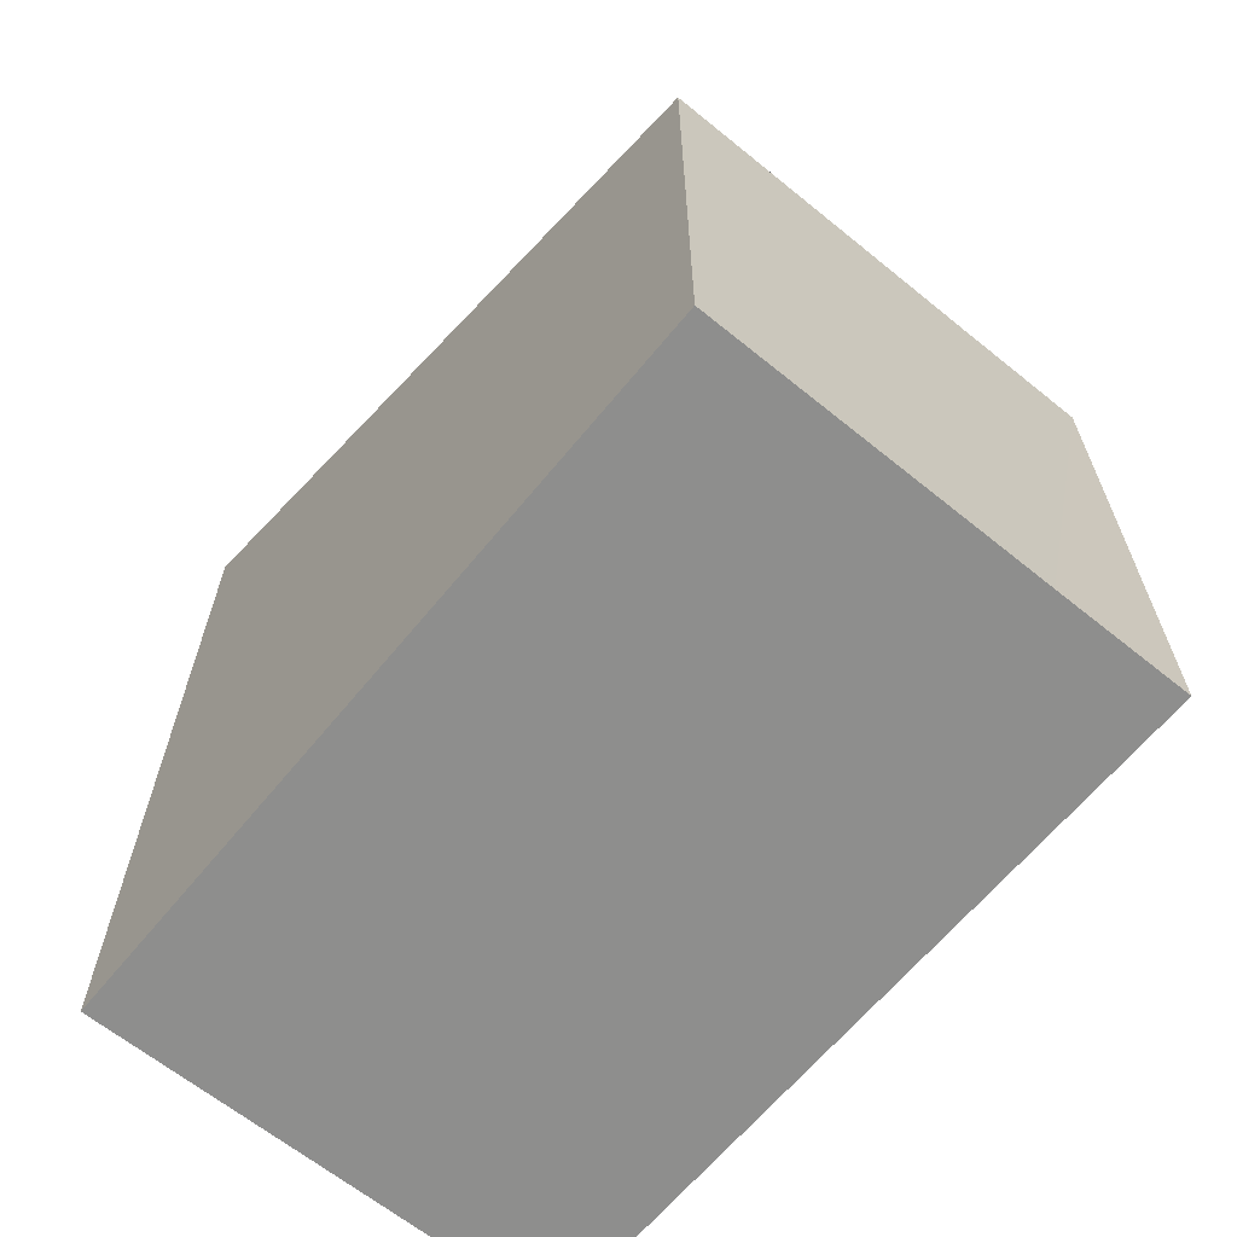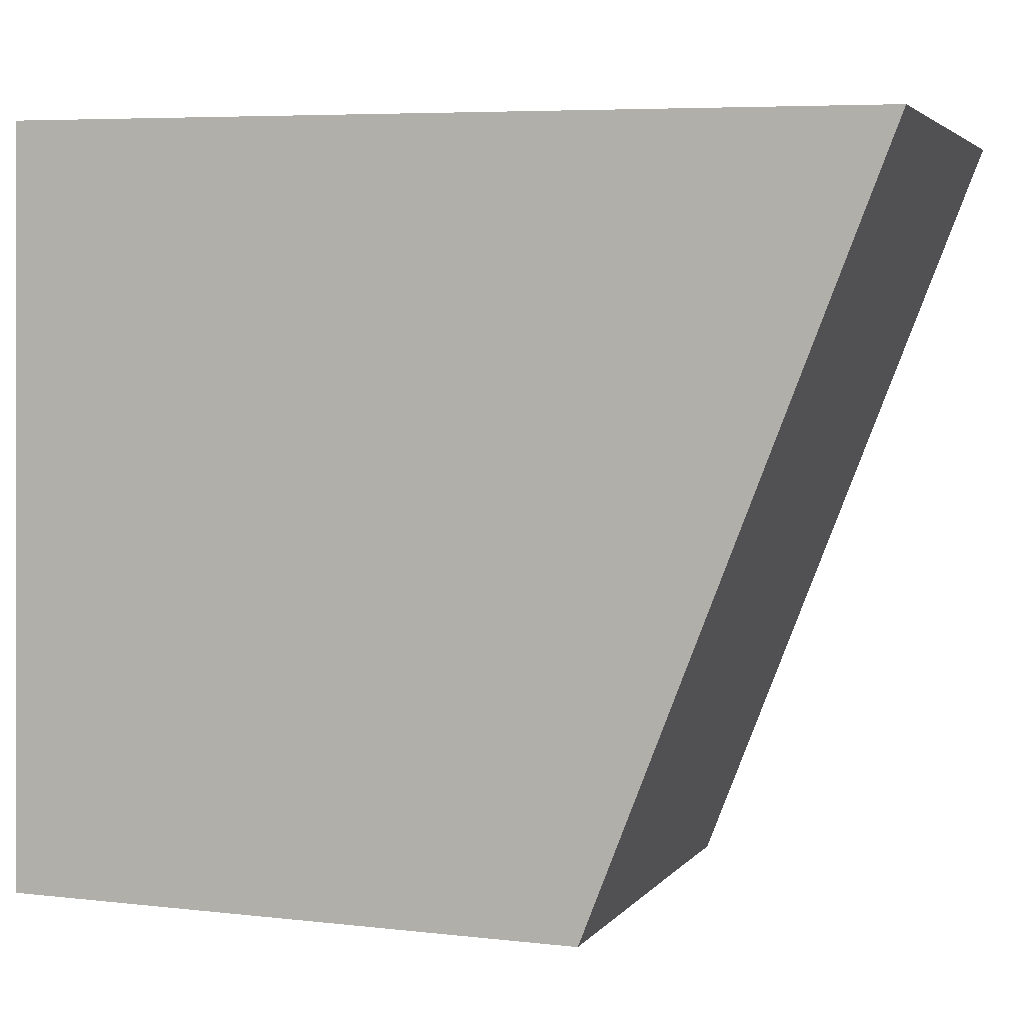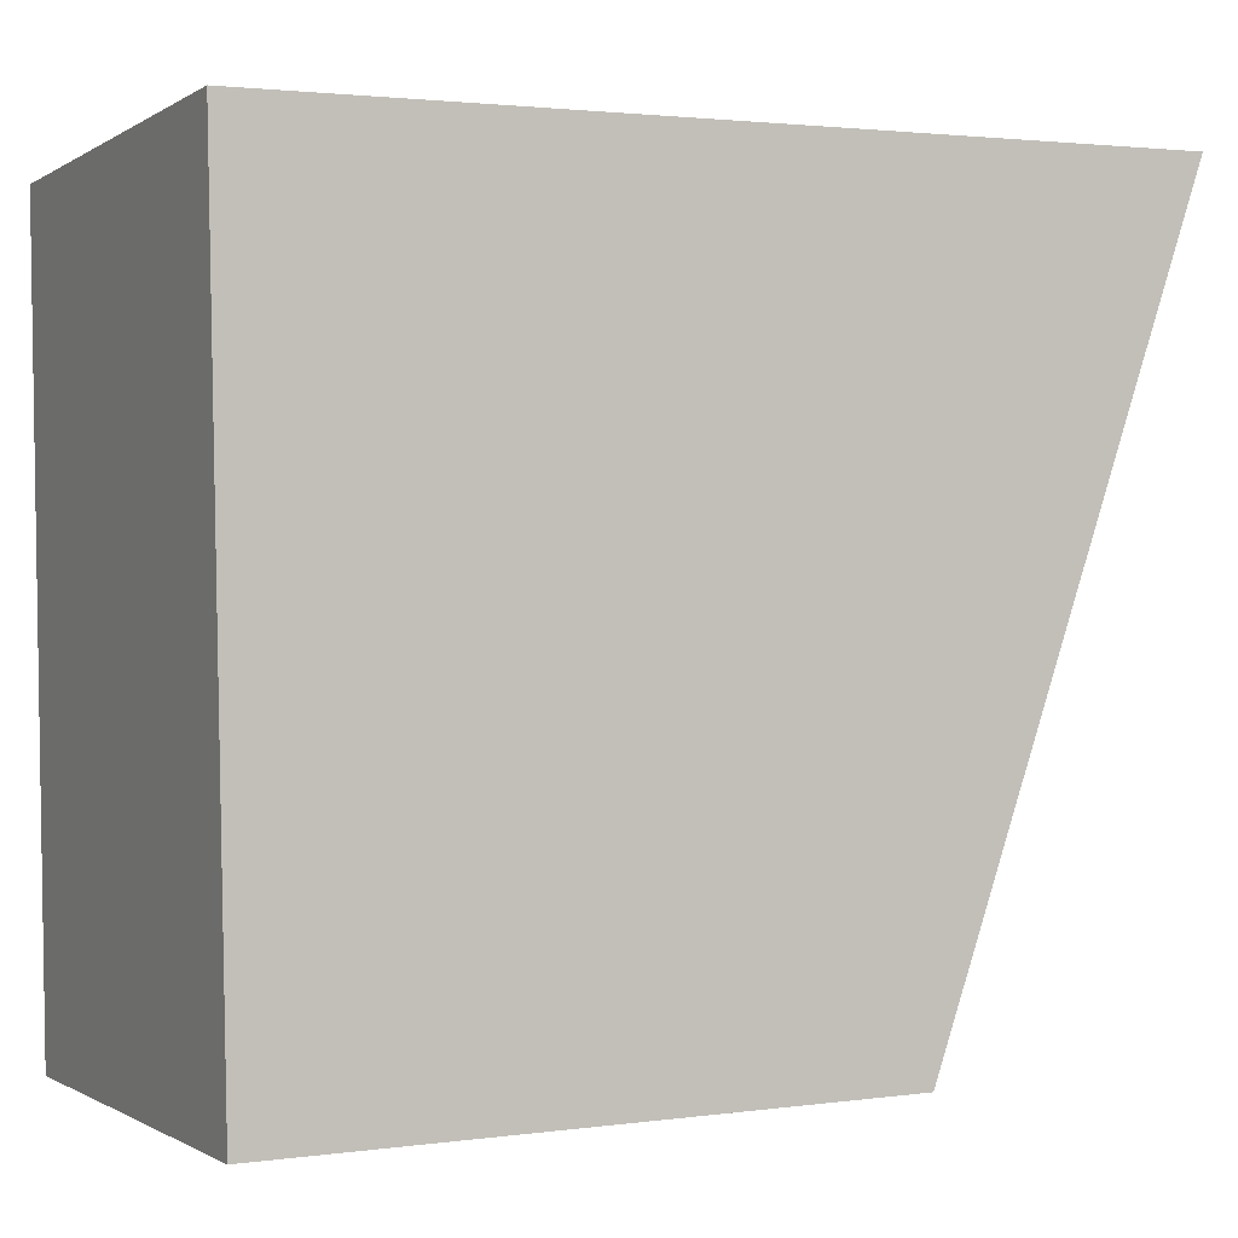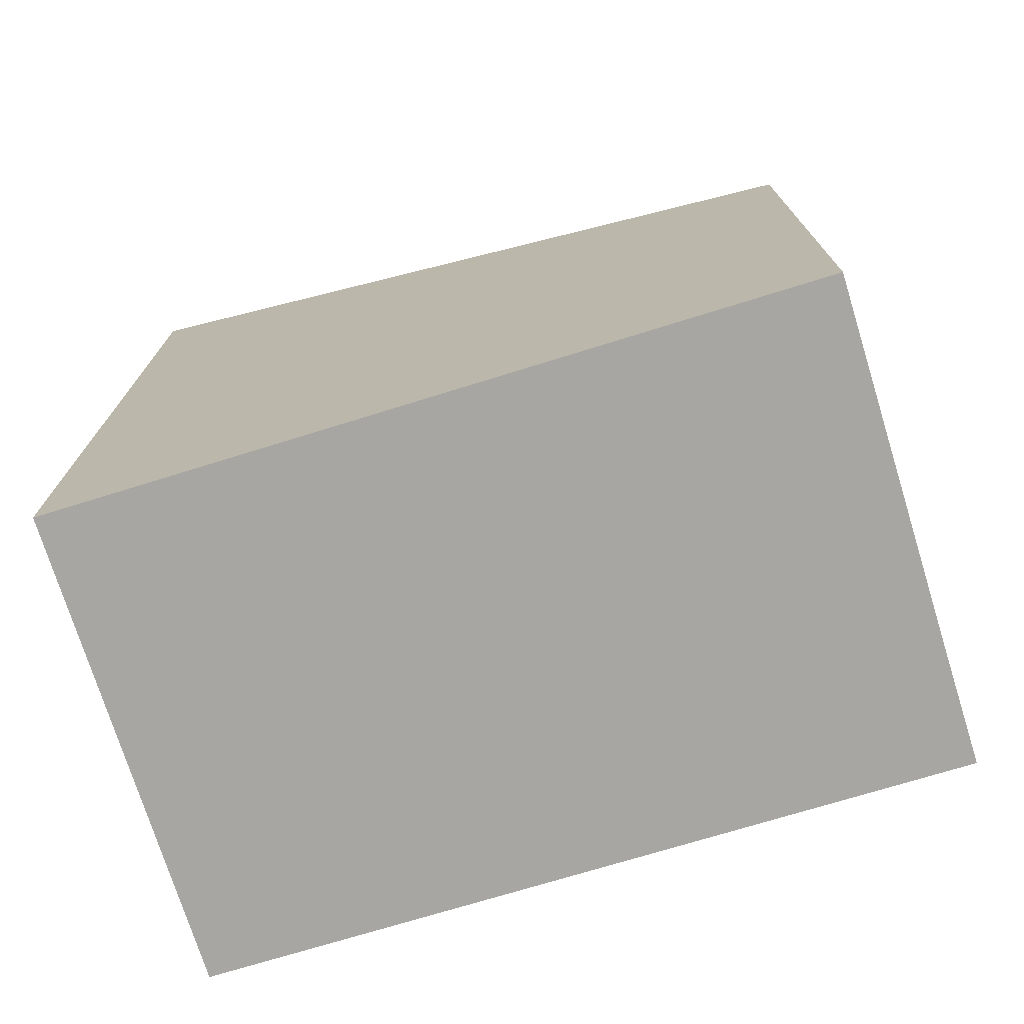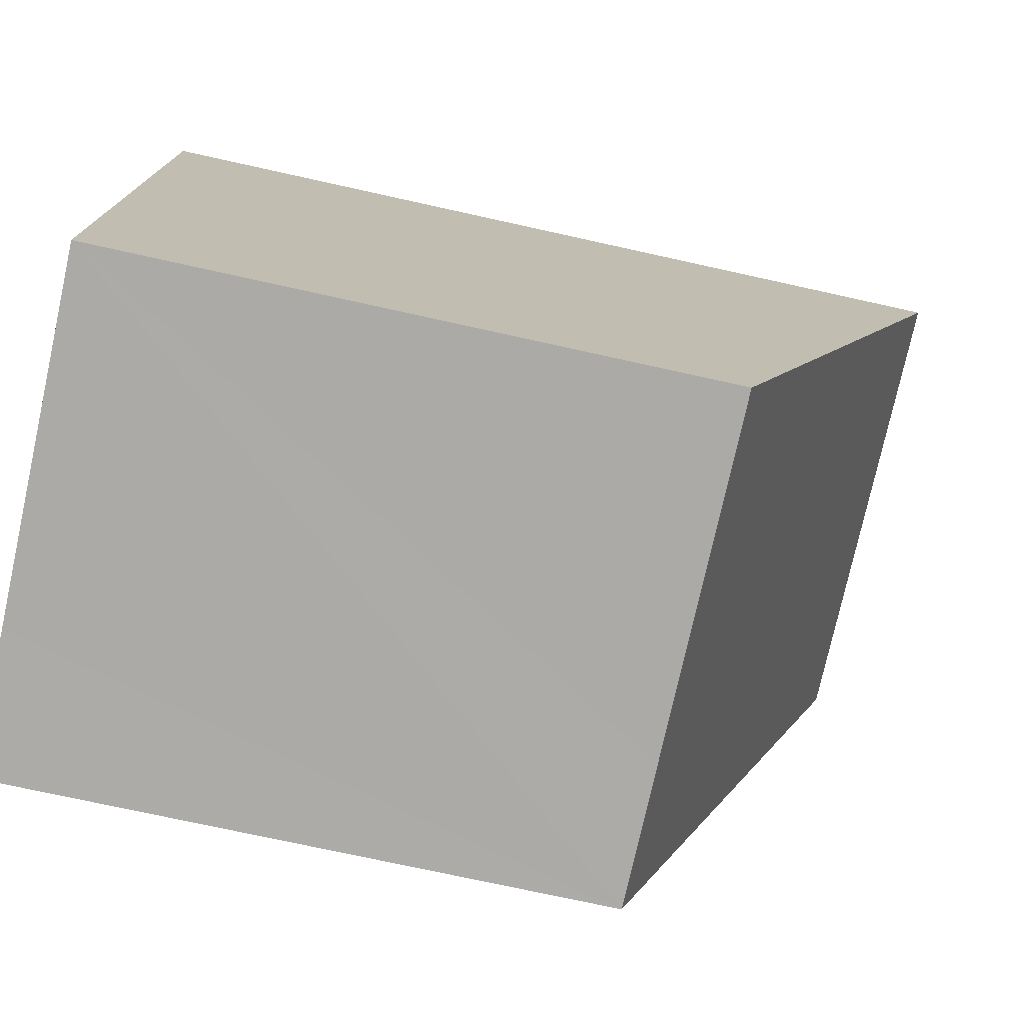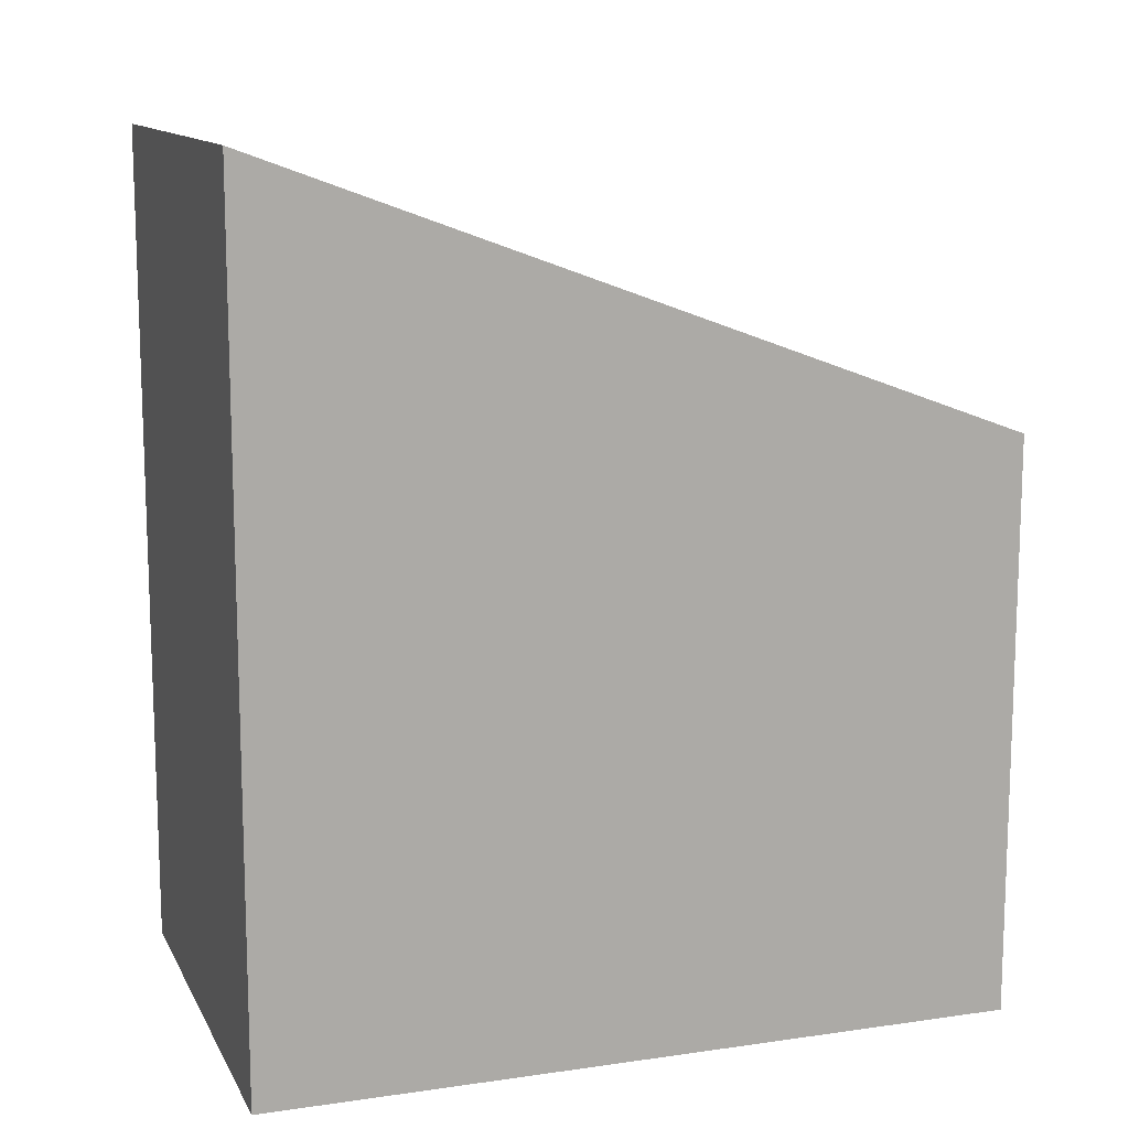
<metadata>
{"format":"obj","ext":"obj","renderer":"f3d","projection":"perspective","resolution":1024,"background":"white","views":[{"elev":-64.8,"azim":138.2,"up":"+Y"},{"elev":6.3,"azim":108.7,"up":"+Z"},{"elev":2.1,"azim":63.9,"up":"+Z"},{"elev":-74.1,"azim":104.7,"up":"+Y"},{"elev":-73.5,"azim":77.5,"up":"+Z"},{"elev":12.4,"azim":68.8,"up":"+Y"}]}
</metadata>
<code>
v  3.381 7.986 -10.26
v  6.594 11.84 0.291
v  7.051 7.985 -10.09
v  2.323 7.986 -10.3
v  0.411 7.985 -10.39
v  0 11.84 7.252e-16
v  0.104 11.84 0.005
v  6.594 -1.782e-17 0.291
v  7.051 6.18e-16 -10.09
v  3.381 6.279e-16 -10.26
v  2.323 6.308e-16 -10.3
v  0.411 6.363e-16 -10.39
v  0 0 0
v  0.104 -3.062e-19 0.005
g defaultobject
f 1 2 3
f 2 1 4
f 2 4 5
f 2 5 6
f 2 6 7
f 8 3 2
f 3 8 9
f 9 1 3
f 1 9 4
f 4 9 5
f 5 9 10
f 5 10 11
f 5 11 12
f 5 13 6
f 13 5 12
f 13 7 6
f 7 13 2
f 2 13 8
f 8 13 14
f 14 9 8
f 9 14 10
f 10 14 11
f 11 14 12
f 12 14 13

</code>
